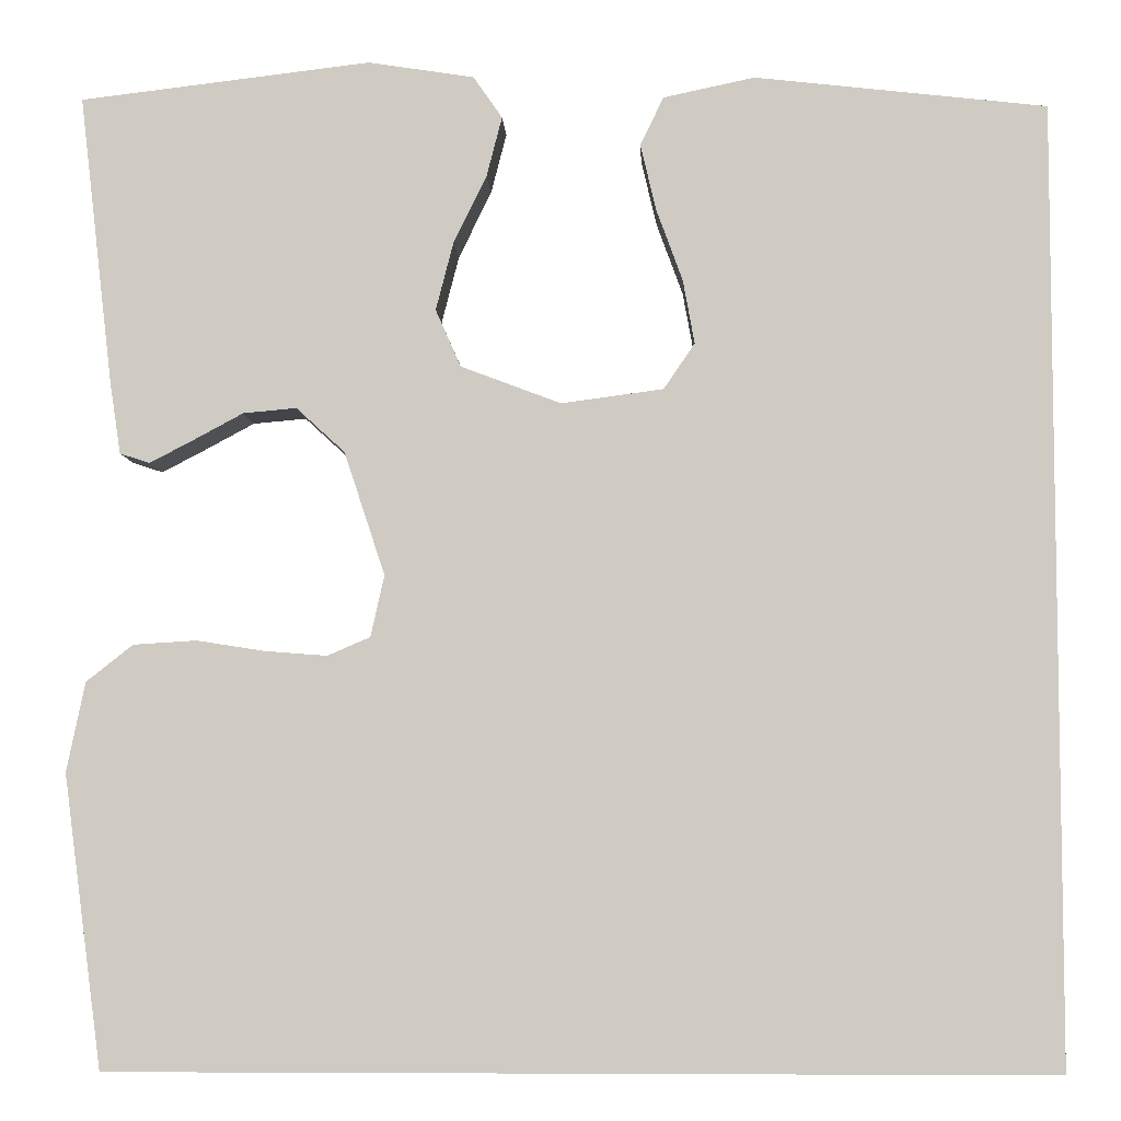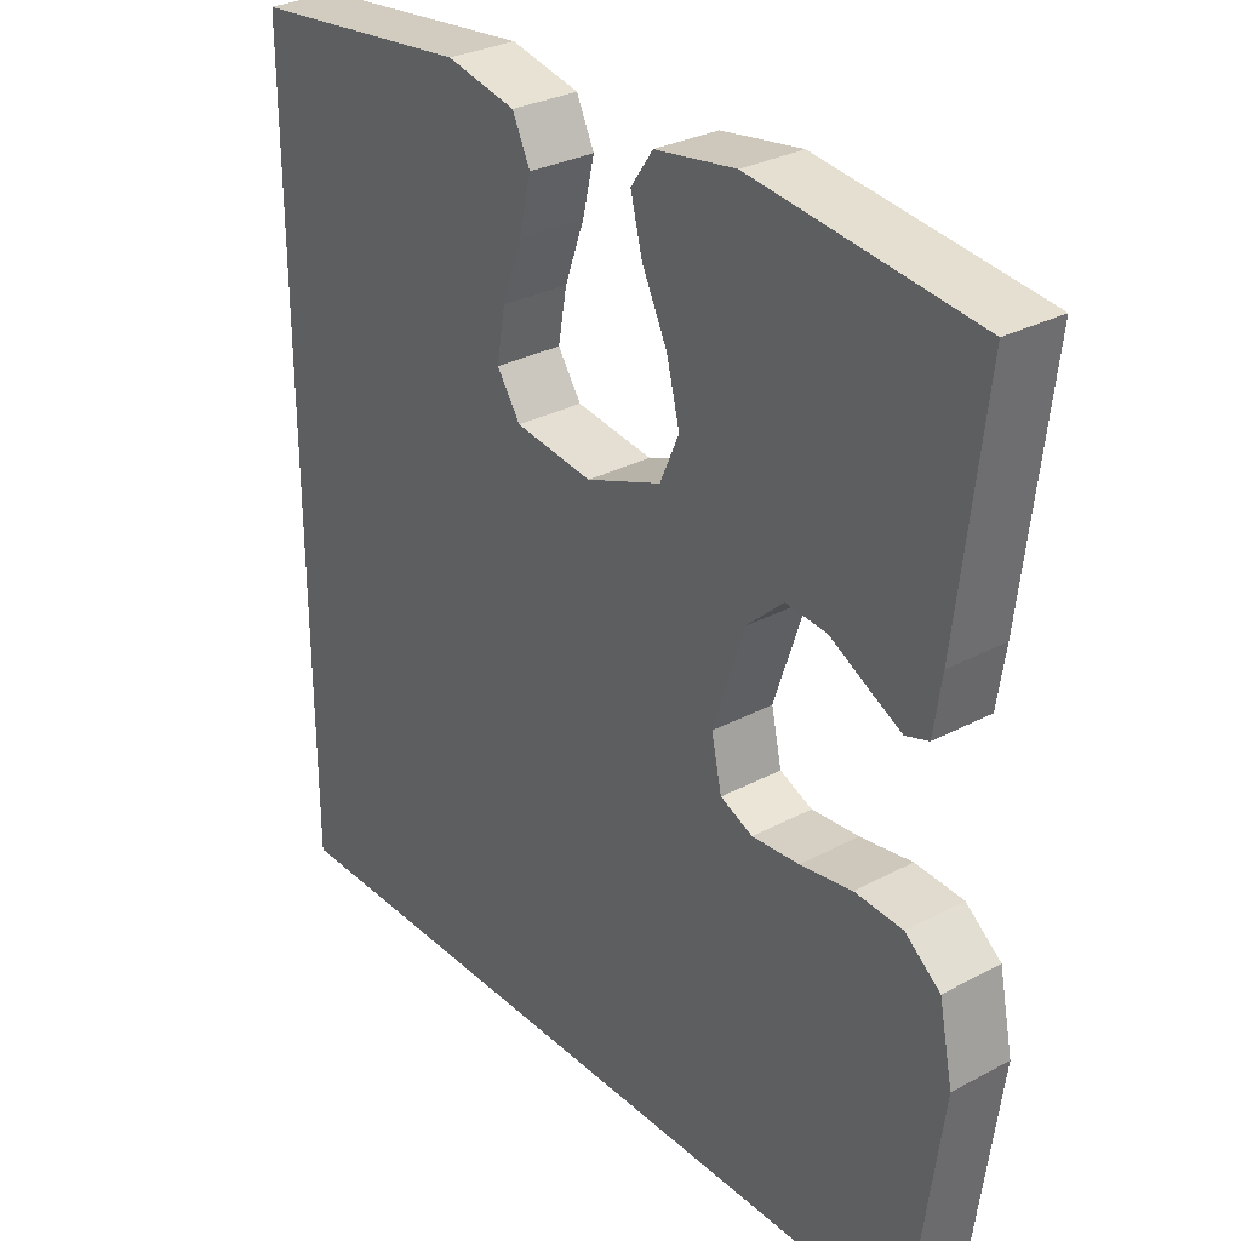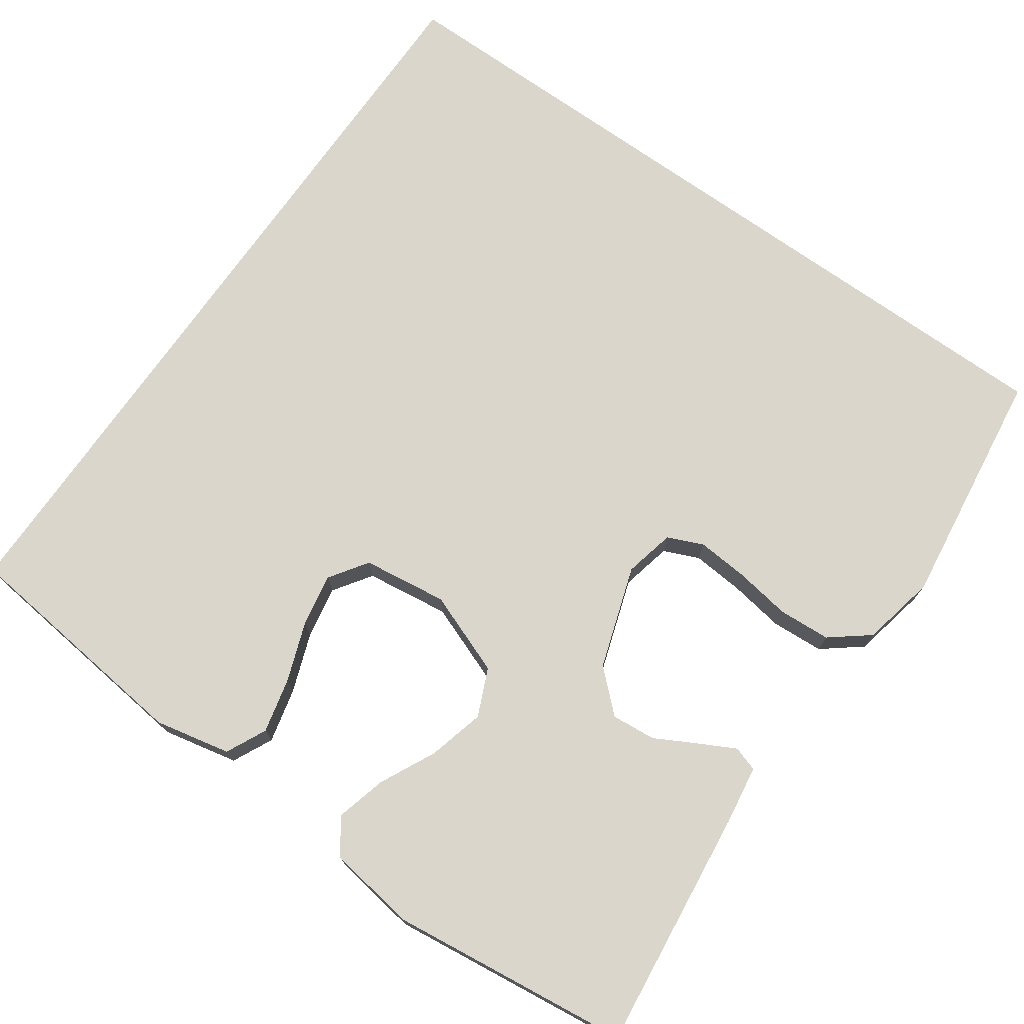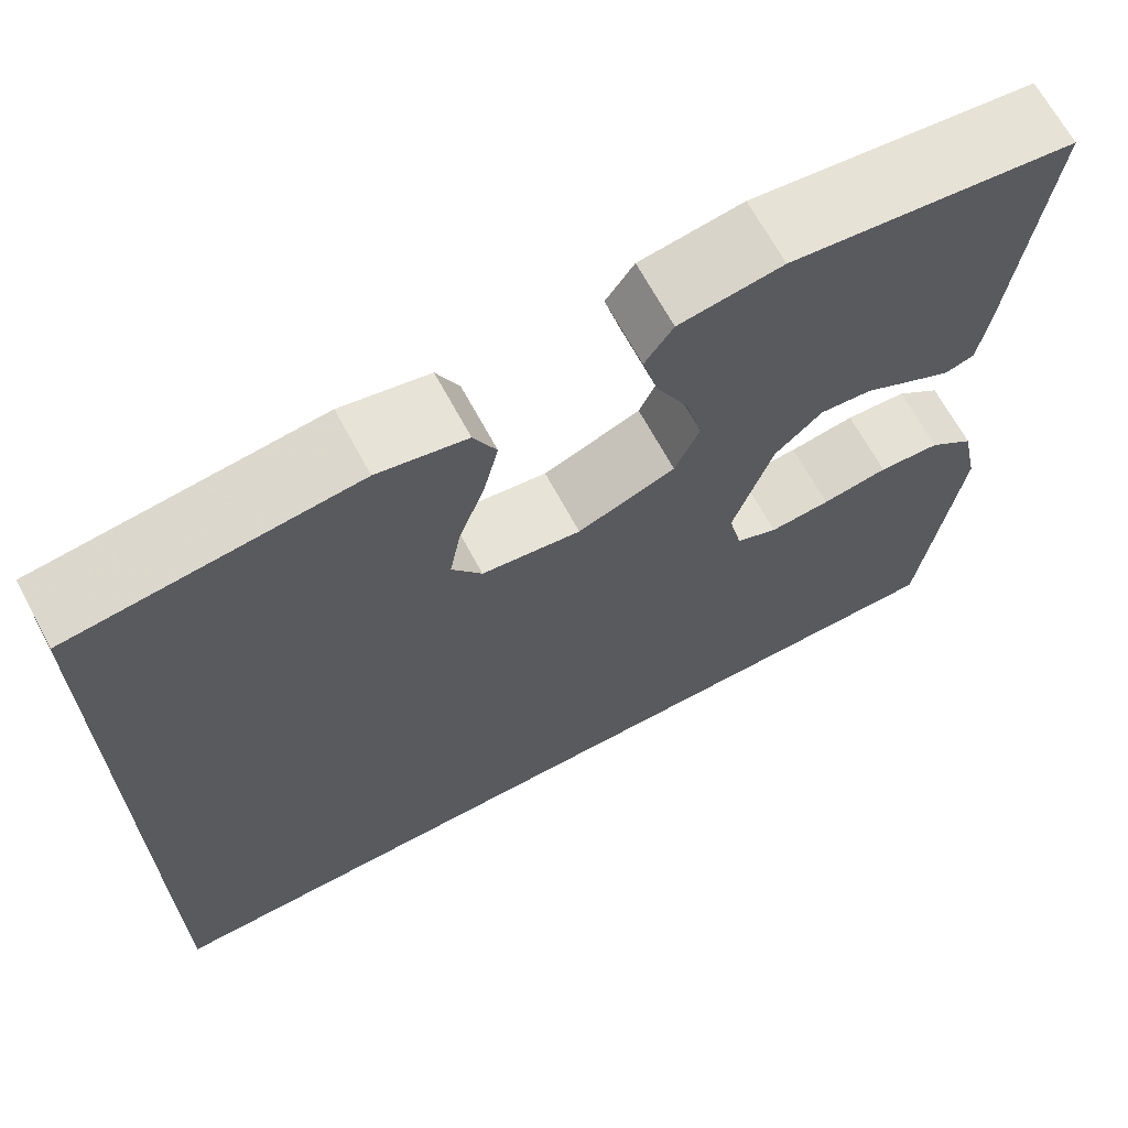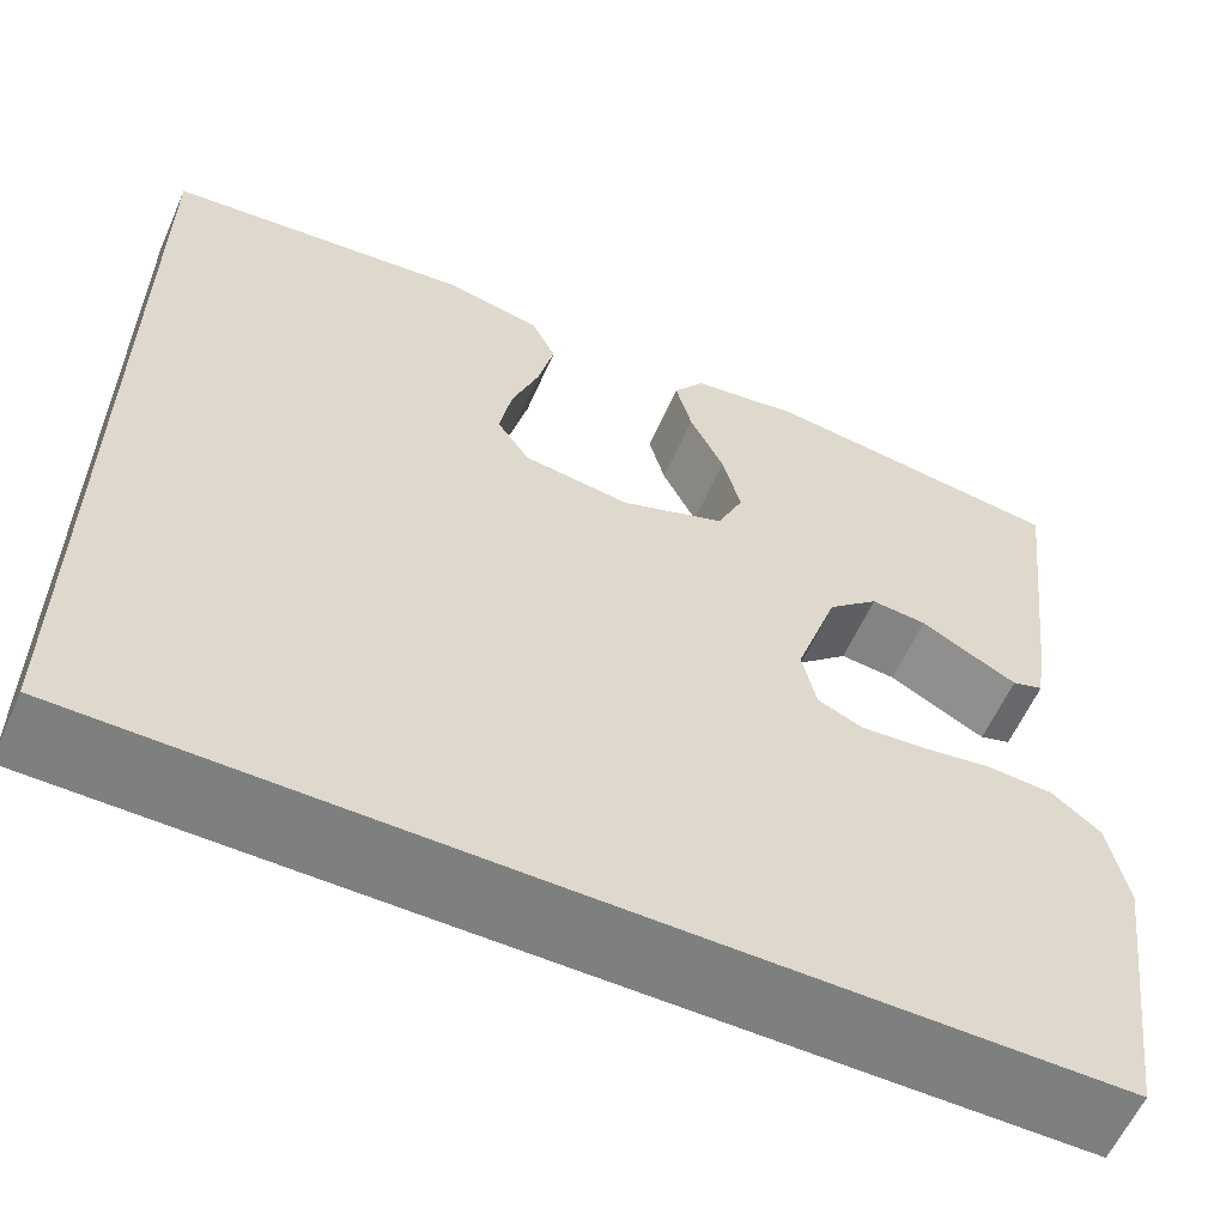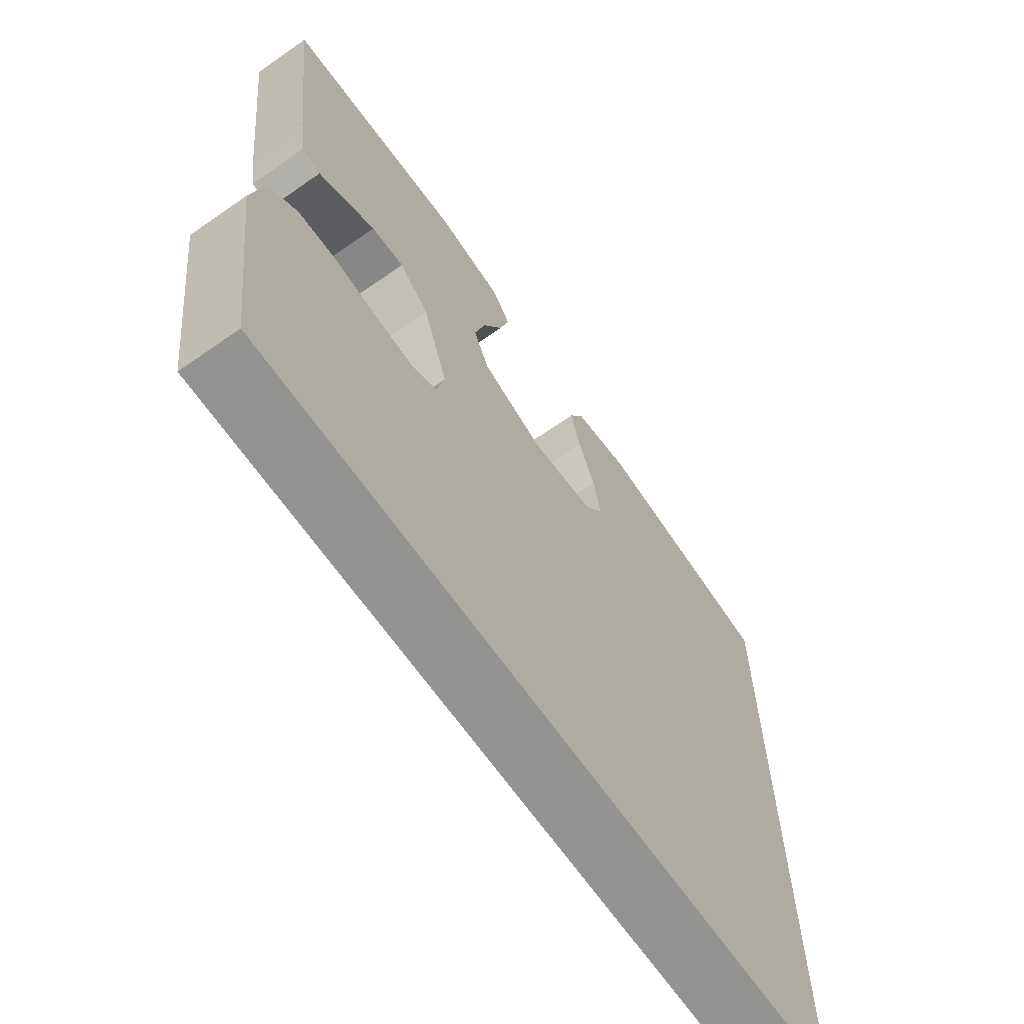
<metadata>
{"format":"obj","ext":"obj","renderer":"f3d","projection":"perspective","resolution":1024,"background":"white","views":[{"elev":-6.0,"azim":-177.5,"up":"+Z"},{"elev":30.3,"azim":52.3,"up":"+Z"},{"elev":74.0,"azim":35.2,"up":"+Y"},{"elev":67.4,"azim":-28.3,"up":"+Z"},{"elev":-59.6,"azim":-23.9,"up":"+Z"},{"elev":-66.6,"azim":125.0,"up":"+Z"}]}
</metadata>
<code>
v -0.5 0.07 0.481
v -0.2 0.07 0.515
v -0.106 0.07 0.495
v -0.082 0.07 0.445
v -0.098 0.07 0.377
v -0.125 0.07 0.303
v -0.137 0.07 0.237
v -0.105 0.07 0.19
v 0 0.07 0.176
v 0.103 0.07 0.215
v 0.129 0.07 0.274
v 0.111 0.07 0.344
v 0.077 0.07 0.414
v 0.061 0.07 0.476
v 0.091 0.07 0.519
v 0.2 0.07 0.536
v 0.5 0.07 0.5
v 0.465 0.07 0.2
v 0.454 0.07 0.127
v 0.423 0.07 0.117
v 0.379 0.07 0.14
v 0.327 0.07 0.168
v 0.272 0.07 0.173
v 0.222 0.07 0.127
v 0.18 0.07 0
v 0.194 0.07 -0.063
v 0.238 0.07 -0.082
v 0.302 0.07 -0.077
v 0.372 0.07 -0.066
v 0.437 0.07 -0.07
v 0.485 0.07 -0.108
v 0.504 0.07 -0.2
v 0.464 0.07 -0.5
v -0.5 0.07 -0.5
v -0.5 0 0.481
v -0.2 0 0.515
v -0.106 0 0.495
v -0.082 0 0.445
v -0.098 0 0.377
v -0.125 0 0.303
v -0.137 0 0.237
v -0.105 0 0.19
v 0 0 0.176
v 0.103 0 0.215
v 0.129 0 0.274
v 0.111 0 0.344
v 0.077 0 0.414
v 0.061 0 0.476
v 0.091 0 0.519
v 0.2 0 0.536
v 0.5 0 0.5
v 0.465 0 0.2
v 0.454 0 0.127
v 0.423 0 0.117
v 0.379 0 0.14
v 0.327 0 0.168
v 0.272 0 0.173
v 0.222 0 0.127
v 0.18 0 0
v 0.194 0 -0.063
v 0.238 0 -0.082
v 0.302 0 -0.077
v 0.372 0 -0.066
v 0.437 0 -0.07
v 0.485 0 -0.108
v 0.504 0 -0.2
v 0.464 0 -0.5
v -0.5 0 -0.5
f 32 33 34
f 31 32 34
f 30 31 34
f 29 30 34
f 28 29 34
f 27 28 34
f 26 27 34
f 25 26 34
f 24 25 34
f 23 24 34
f 20 21 22
f 19 20 22
f 18 19 22
f 17 18 22
f 16 17 22
f 15 16 22
f 14 15 22
f 13 14 22
f 12 13 22
f 11 12 22 23
f 10 11 23
f 9 10 23 34
f 4 5 6
f 3 4 6
f 2 3 6
f 1 2 6
f 34 1 6
f 34 6 7
f 8 9 34
f 7 8 34
f 68 67 66
f 68 66 65
f 68 65 64
f 68 64 63
f 68 63 62
f 68 62 61
f 68 61 60
f 68 60 59
f 68 59 58
f 68 58 57
f 56 55 54
f 56 54 53
f 56 53 52
f 56 52 51
f 56 51 50
f 56 50 49
f 56 49 48
f 56 48 47
f 56 47 46
f 57 56 46 45
f 57 45 44
f 68 57 44 43
f 40 39 38
f 40 38 37
f 40 37 36
f 40 36 35
f 40 35 68
f 41 40 68
f 68 43 42
f 68 42 41
f 1 35 36 2
f 2 36 37 3
f 3 37 38 4
f 4 38 39 5
f 5 39 40 6
f 6 40 41 7
f 7 41 42 8
f 8 42 43 9
f 9 43 44 10
f 10 44 45 11
f 11 45 46 12
f 12 46 47 13
f 13 47 48 14
f 14 48 49 15
f 15 49 50 16
f 16 50 51 17
f 17 51 52 18
f 18 52 53 19
f 19 53 54 20
f 20 54 55 21
f 21 55 56 22
f 22 56 57 23
f 23 57 58 24
f 24 58 59 25
f 25 59 60 26
f 26 60 61 27
f 27 61 62 28
f 28 62 63 29
f 29 63 64 30
f 30 64 65 31
f 31 65 66 32
f 32 66 67 33
f 33 67 68 34
f 34 68 35 1

</code>
